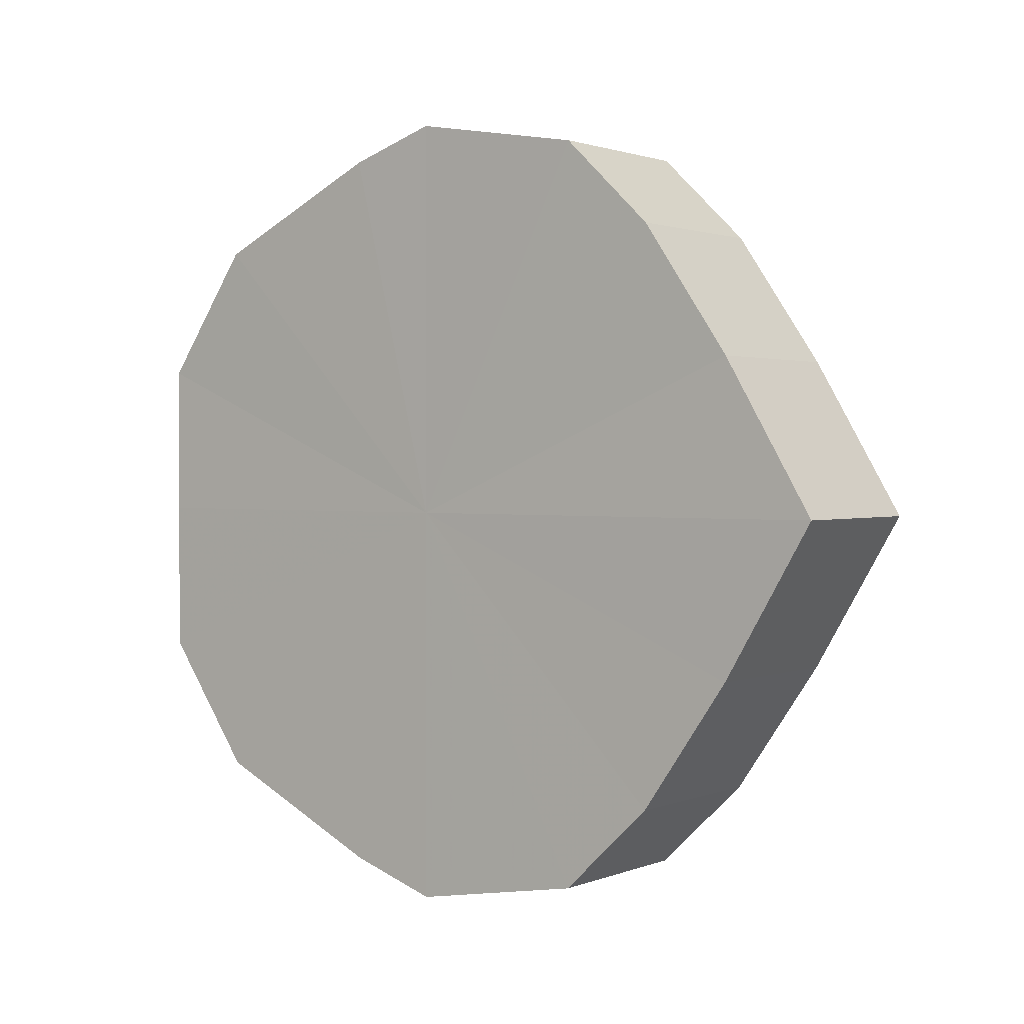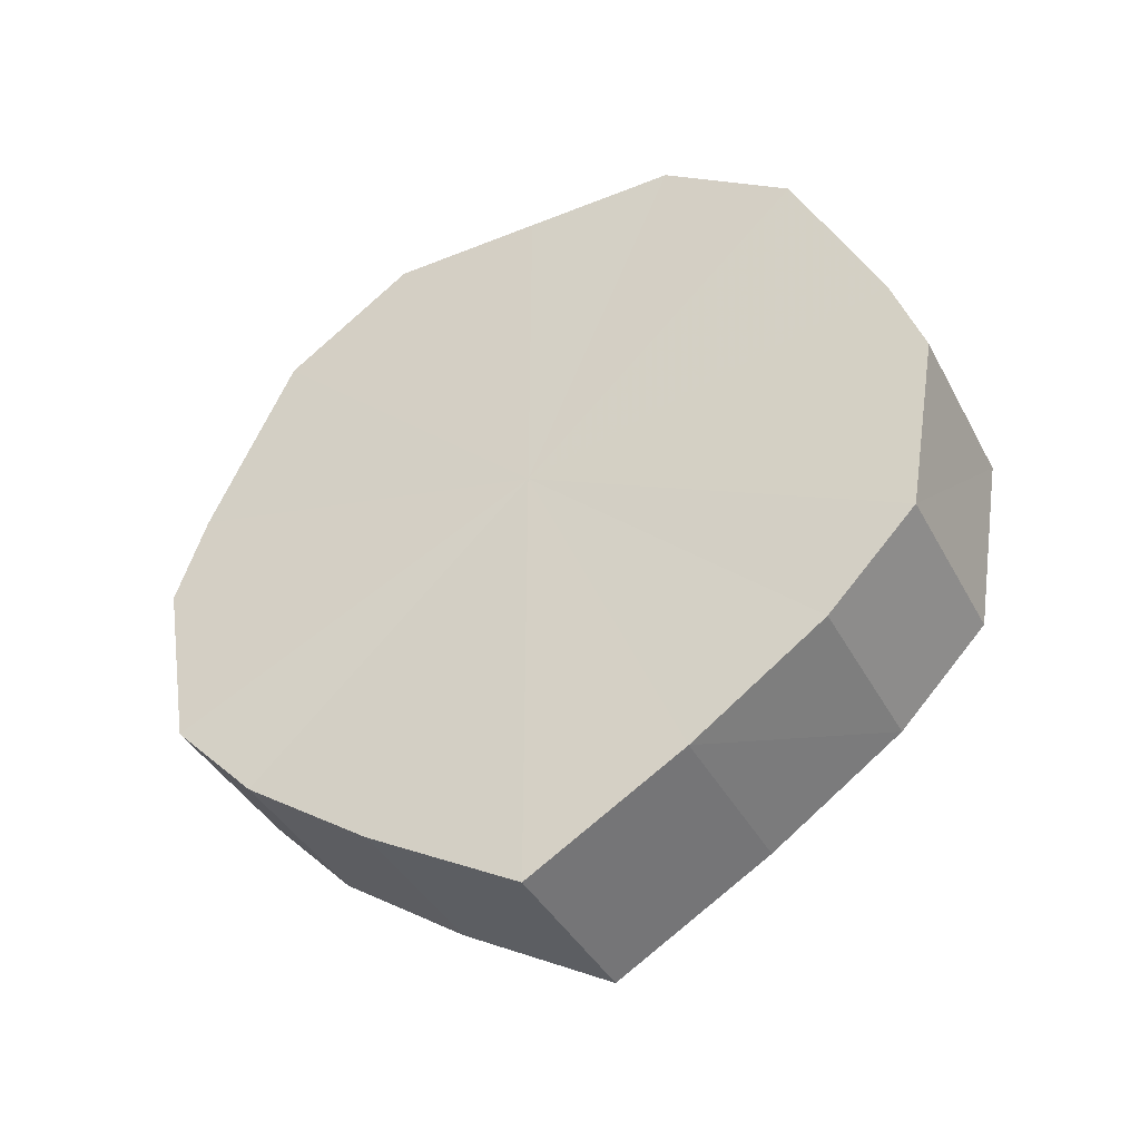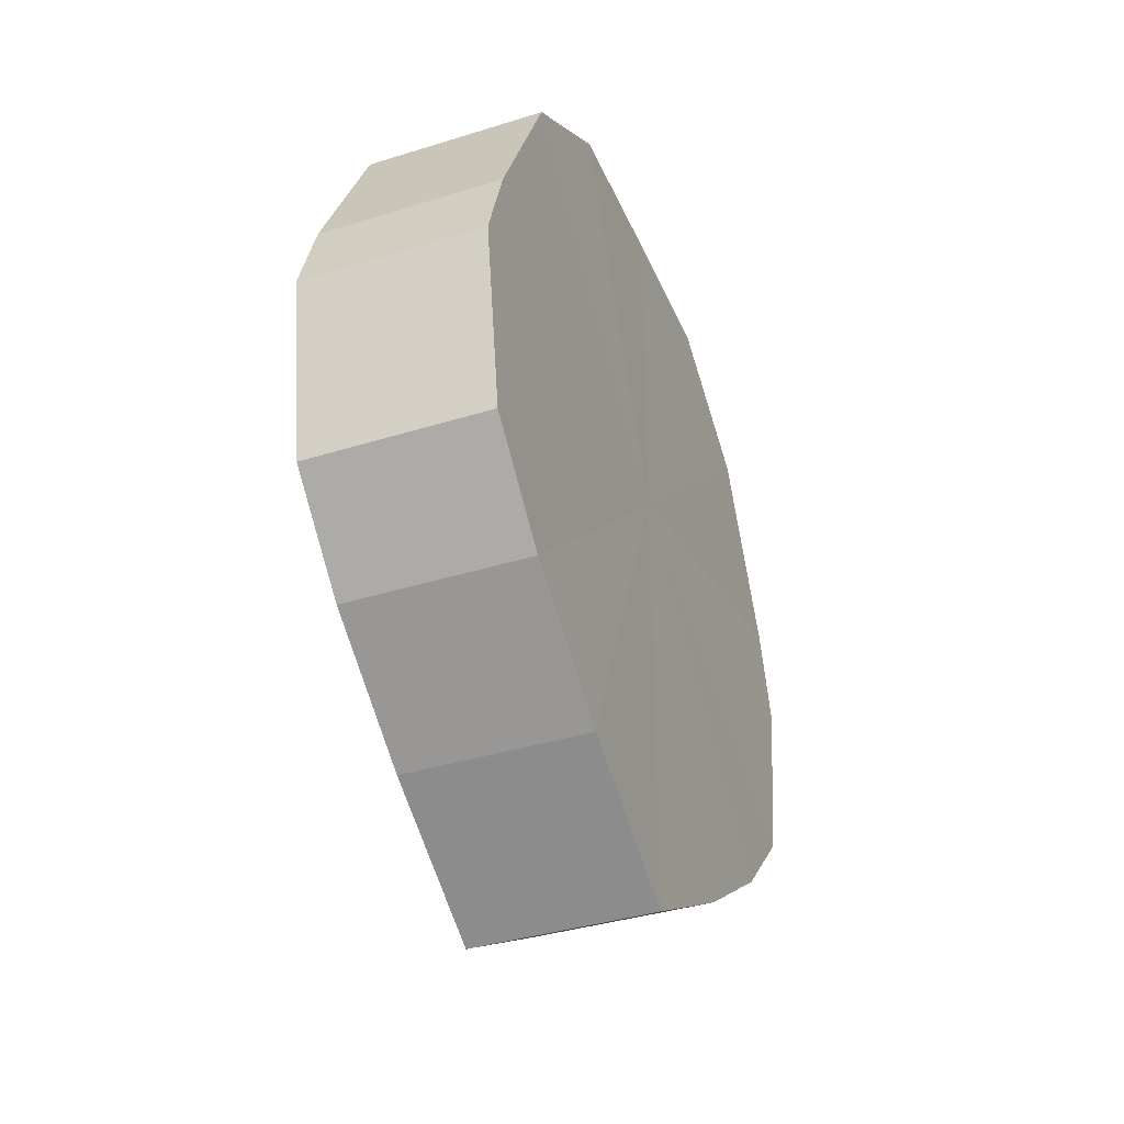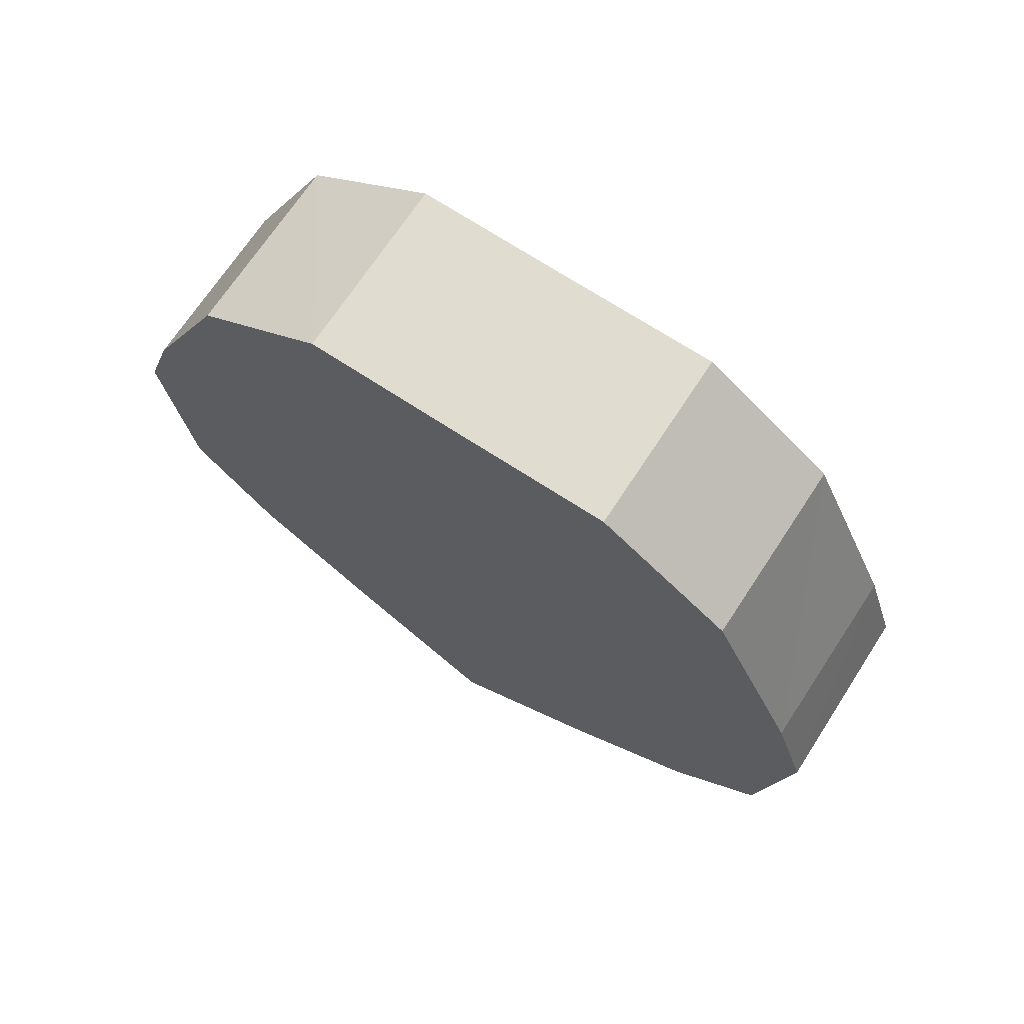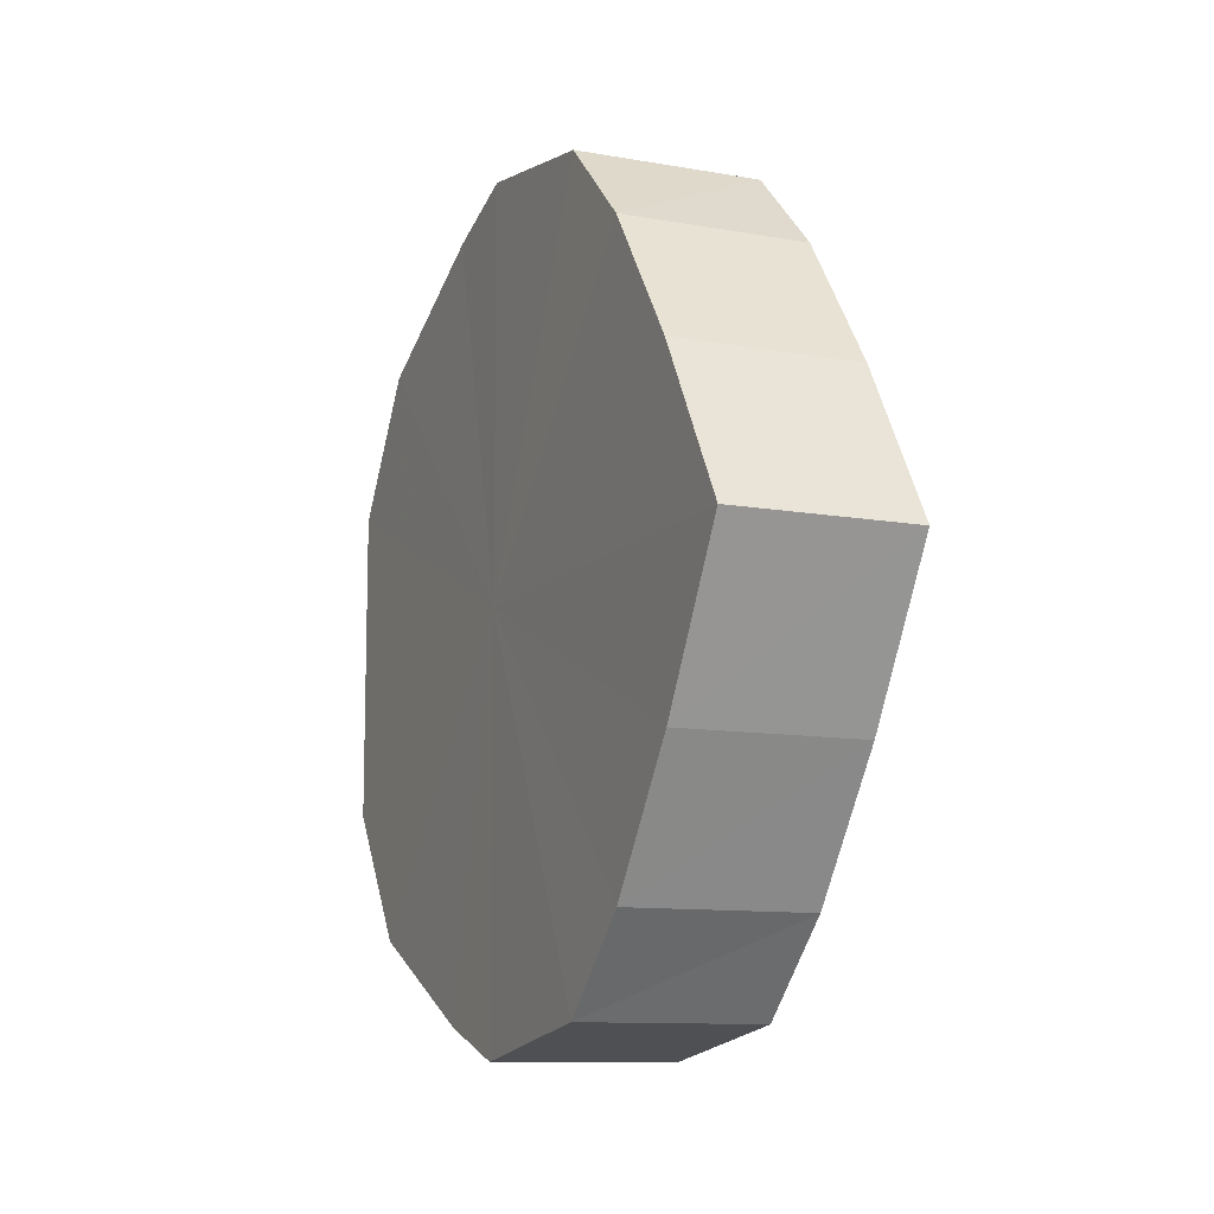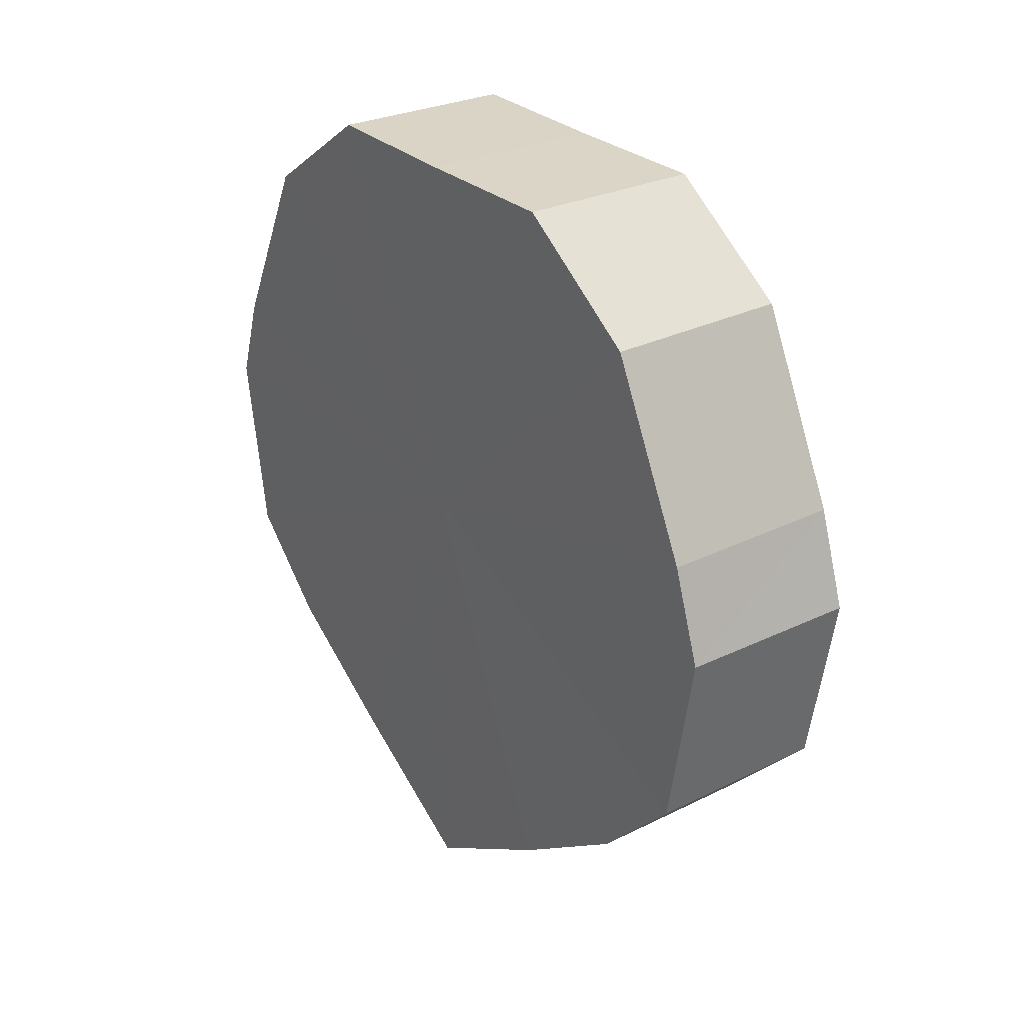
<metadata>
{"format":"obj","ext":"obj","renderer":"f3d","projection":"perspective","resolution":1024,"background":"white","views":[{"elev":1.5,"azim":-53.6,"up":"+Z"},{"elev":-40.3,"azim":-63.7,"up":"+Y"},{"elev":-37.9,"azim":21.6,"up":"+Y"},{"elev":69.7,"azim":123.2,"up":"+Y"},{"elev":-10.7,"azim":-24.0,"up":"+Z"},{"elev":28.7,"azim":-36.6,"up":"+Y"}]}
</metadata>
<code>
o 29738
v 2223 1880 22.04
v 2223 1880 22.06
v 2223 1880 22.04
v 2223 1880 22.08
v 2223 1880 22.06
v 2223 1880 22.03
v 2223 1880 22.03
v 2223 1880 22.09
v 2223 1880 22.08
v 2223 1880 22.01
v 2223 1880 22.01
v 2223 1880 22.09
v 2223 1880 22.09
v 2223 1880 22
v 2223 1880 22
v 2223 1880 22.09
v 2223 1880 22.09
v 2223 1880 22
v 2223 1880 22
v 2223 1880 22.08
v 2223 1880 22.09
v 2223 1880 22
v 2223 1880 22
v 2223 1880 22.06
v 2223 1880 22.08
v 2223 1880 22.01
v 2223 1880 22.01
v 2223 1880 22.04
v 2223 1880 22.06
v 2223 1880 22.03
v 2223 1880 22.03
v 2223 1880 22.04
v 2223 1880 22.04
v 2223 1880 22.06
v 2223 1880 22.06
v 2223 1880 22.08
v 2223 1880 22.08
v 2223 1880 22.03
v 2223 1880 22.04
v 2223 1880 22.01
v 2223 1880 22.03
v 2223 1880 22.09
v 2223 1880 22.09
v 2223 1880 22
v 2223 1880 22.01
v 2223 1880 22
v 2223 1880 22
v 2223 1880 22.09
v 2223 1880 22.09
v 2223 1880 22
v 2223 1880 22
v 2223 1880 22.01
v 2223 1880 22
v 2223 1880 22.09
v 2223 1880 22.09
v 2223 1880 22.03
v 2223 1880 22.01
v 2223 1880 22.04
v 2223 1880 22.03
v 2223 1880 22.08
v 2223 1880 22.08
v 2223 1880 22.06
v 2223 1880 22.04
v 2223 1880 22.06
v 2223 1880 22.04
v 2223 1880 22.06
v 2223 1880 22.04
v 2223 1880 22.08
v 2223 1880 22.03
v 2223 1880 22.09
v 2223 1880 22.01
v 2223 1880 22.09
v 2223 1880 22
v 2223 1880 22.09
v 2223 1880 22
v 2223 1880 22.08
v 2223 1880 22
v 2223 1880 22.06
v 2223 1880 22.01
v 2223 1880 22.04
v 2223 1880 22.03
v 2223 1880 22.04
v 2223 1880 22.04
v 2223 1880 22.06
v 2223 1880 22.03
v 2223 1880 22.08
v 2223 1880 22.01
v 2223 1880 22.09
v 2223 1880 22
v 2223 1880 22.09
v 2223 1880 22
v 2223 1880 22.09
v 2223 1880 22
v 2223 1880 22.08
v 2223 1880 22.01
v 2223 1880 22.06
v 2223 1880 22.03
v 2223 1880 22.04
f 1 2 3
f 2 4 5
f 6 1 7
f 4 8 9
f 10 6 11
f 8 12 13
f 14 10 15
f 12 16 17
f 18 14 19
f 16 20 21
f 22 18 23
f 20 24 25
f 26 22 27
f 24 28 29
f 30 26 31
f 28 30 32
f 33 34 35
f 35 36 37
f 38 39 33
f 40 41 38
f 37 42 43
f 44 45 40
f 46 47 44
f 43 48 49
f 50 51 46
f 52 53 50
f 49 54 55
f 56 57 52
f 58 59 56
f 55 60 61
f 62 63 58
f 61 64 62
f 65 66 67
f 65 68 66
f 65 67 69
f 65 70 68
f 65 69 71
f 65 72 70
f 65 71 73
f 65 74 72
f 65 73 75
f 65 76 74
f 65 75 77
f 65 78 76
f 65 77 79
f 65 80 78
f 65 79 81
f 65 81 80
f 82 83 84
f 82 85 83
f 82 84 86
f 82 87 85
f 82 86 88
f 82 89 87
f 82 88 90
f 82 91 89
f 82 90 92
f 82 93 91
f 82 92 94
f 82 95 93
f 82 94 96
f 82 97 95
f 82 96 98
f 82 98 97

</code>
